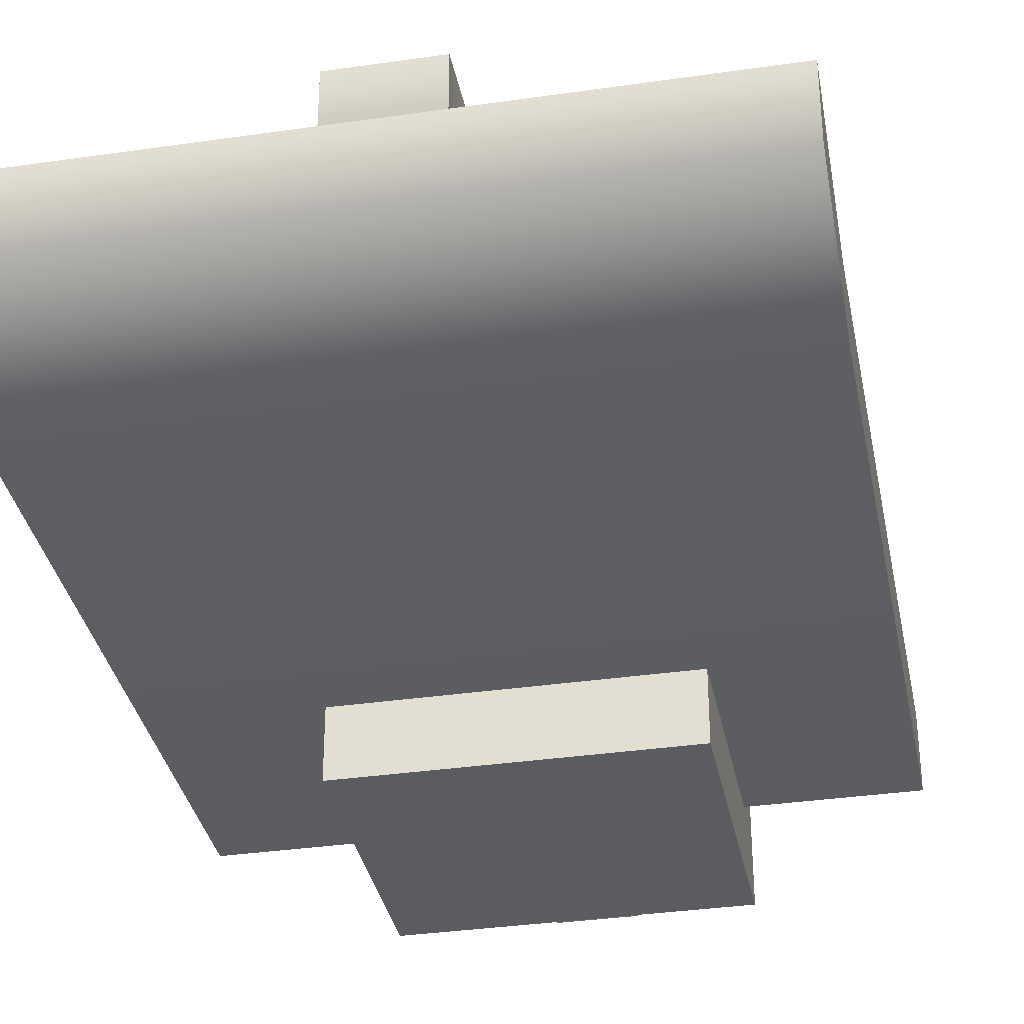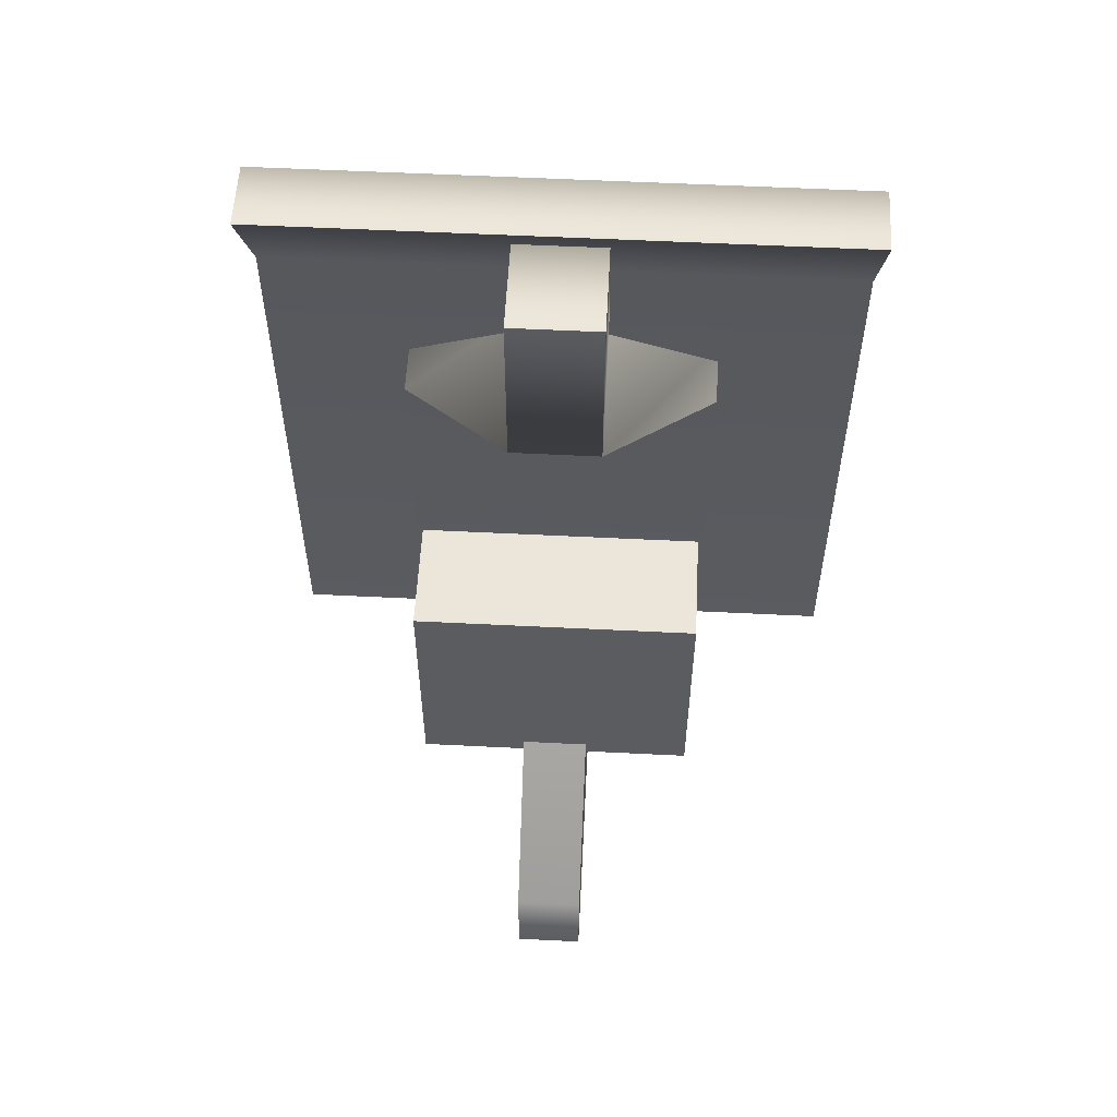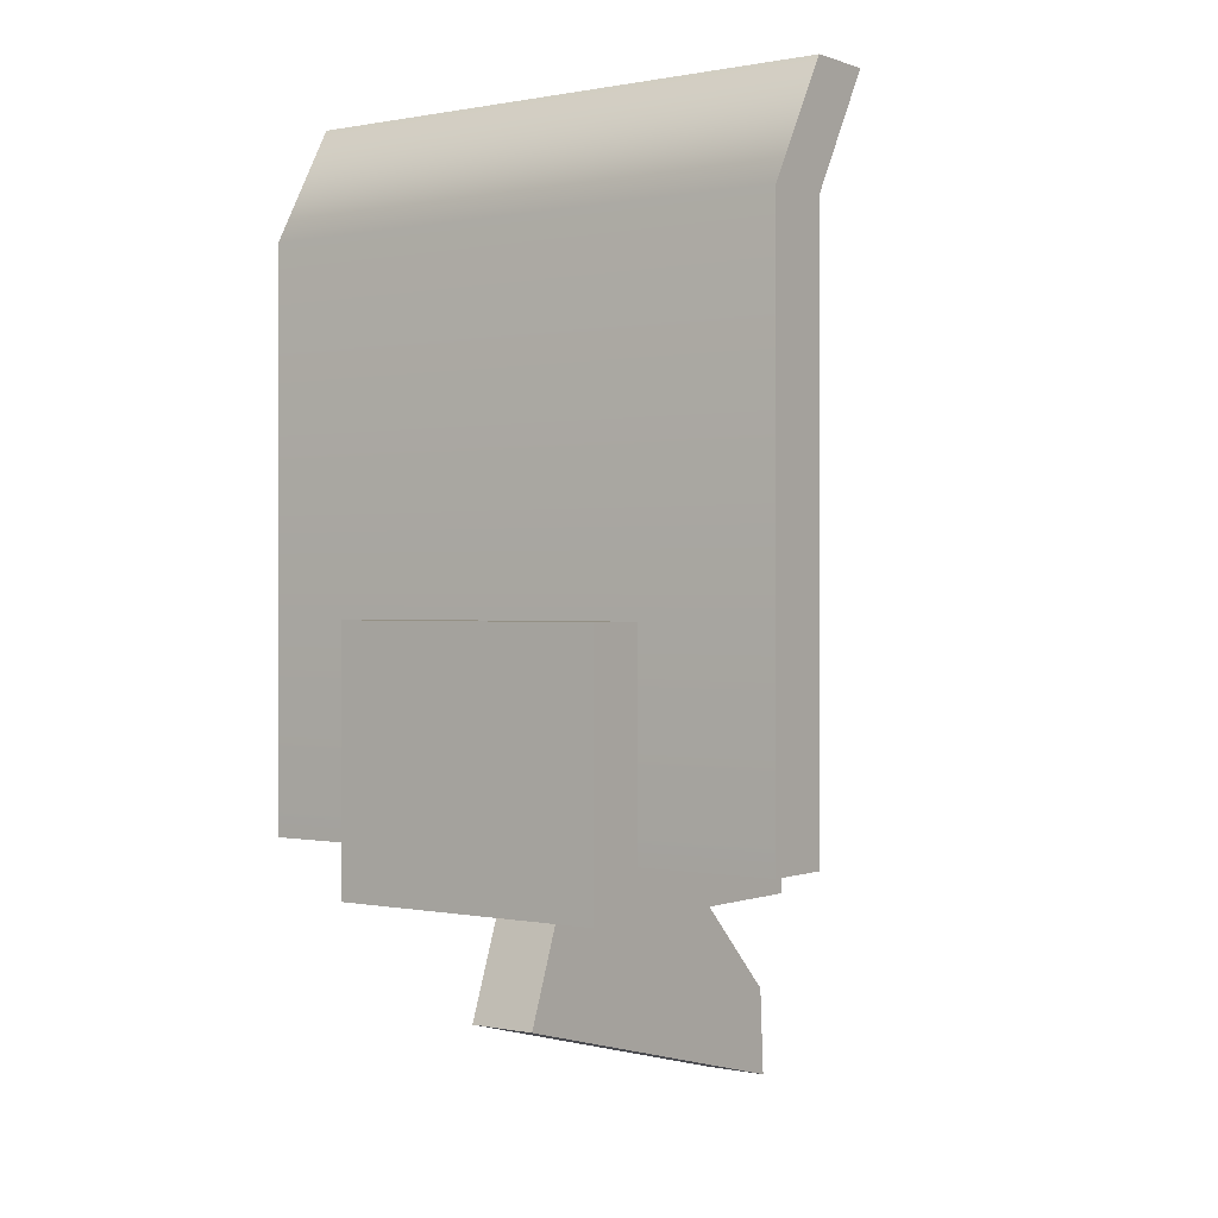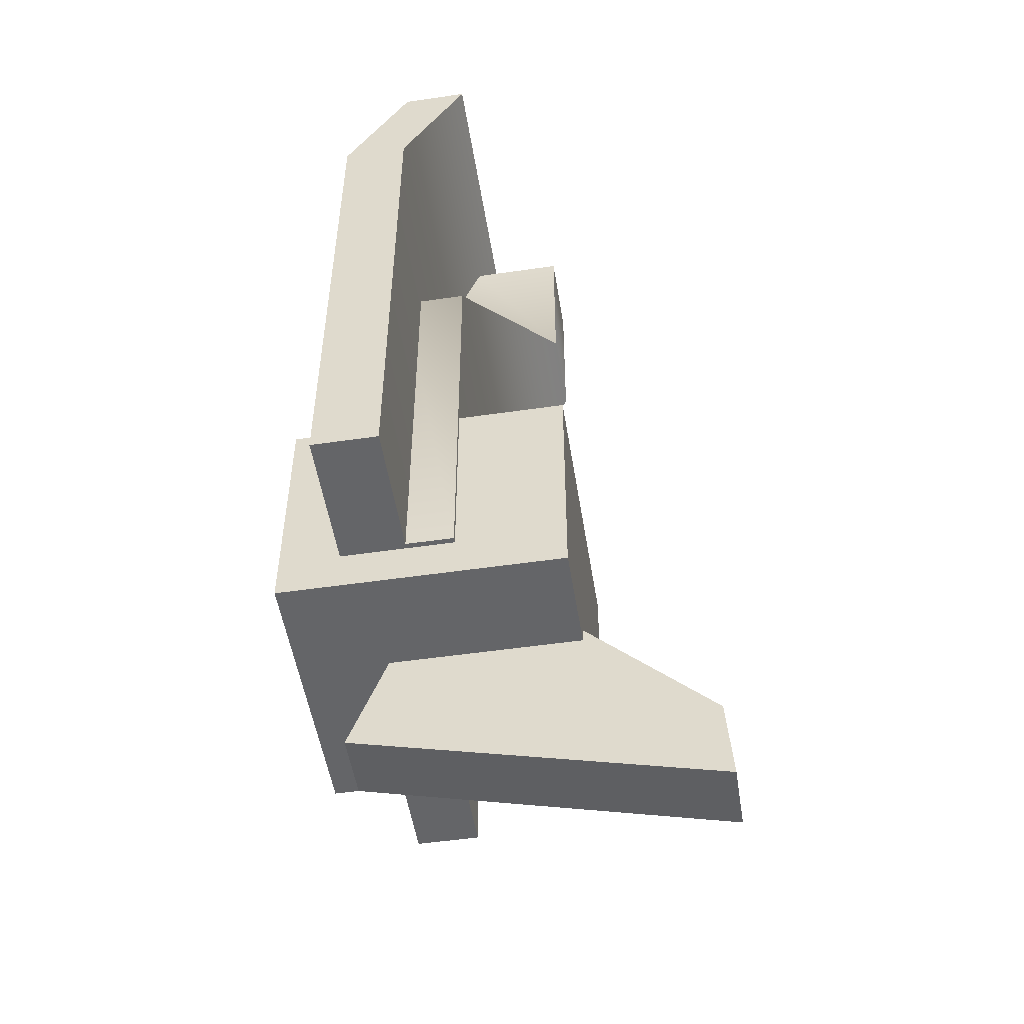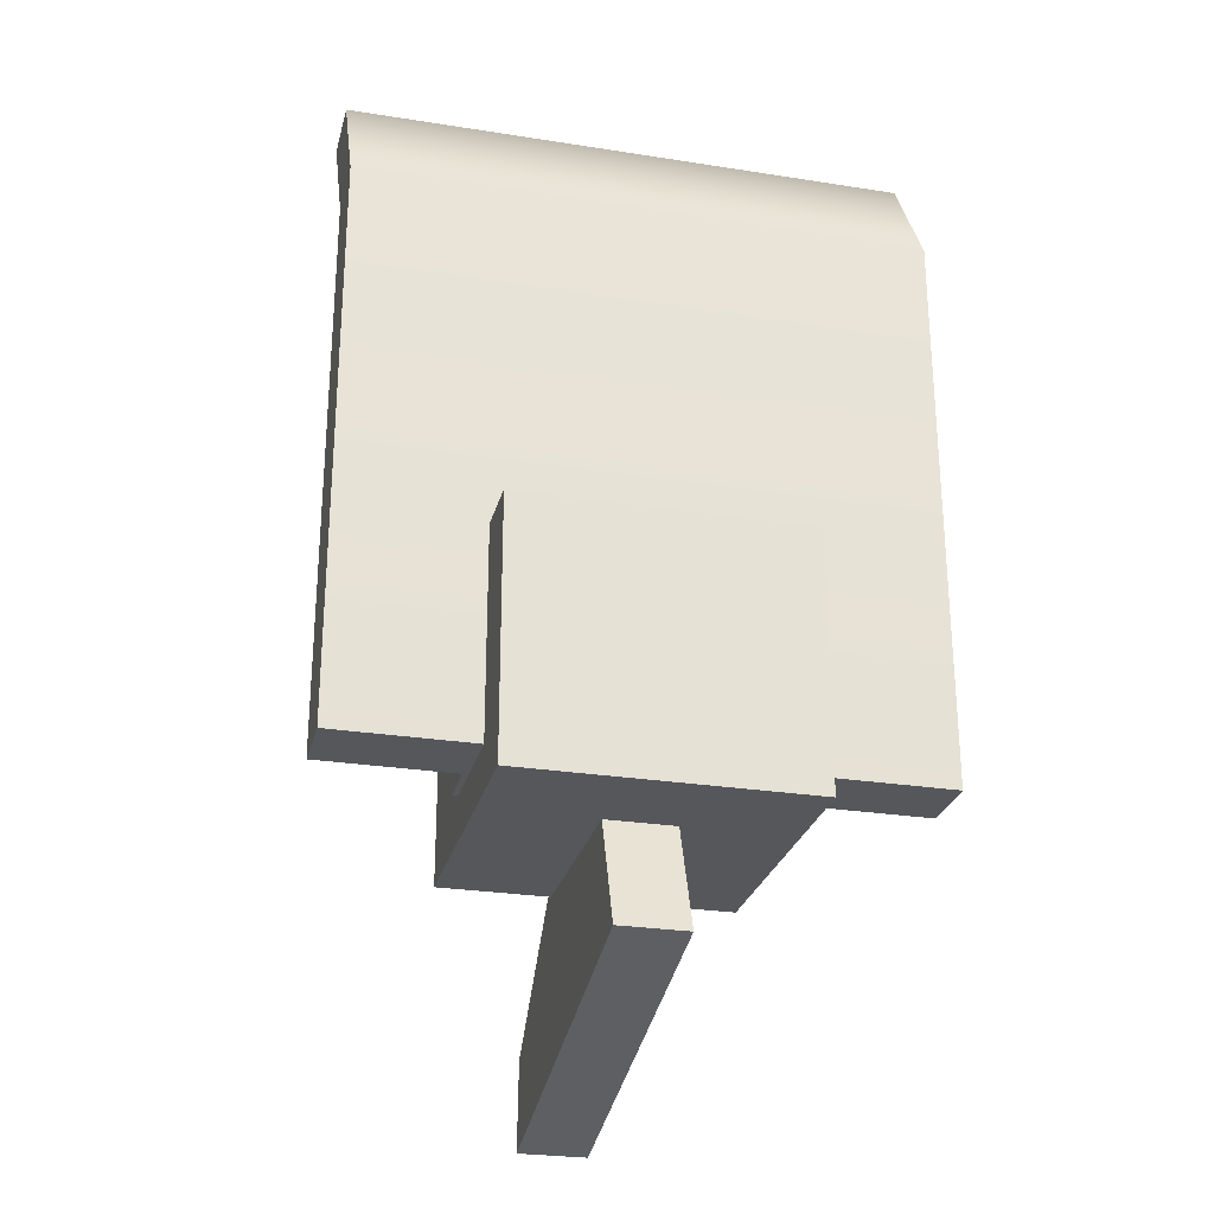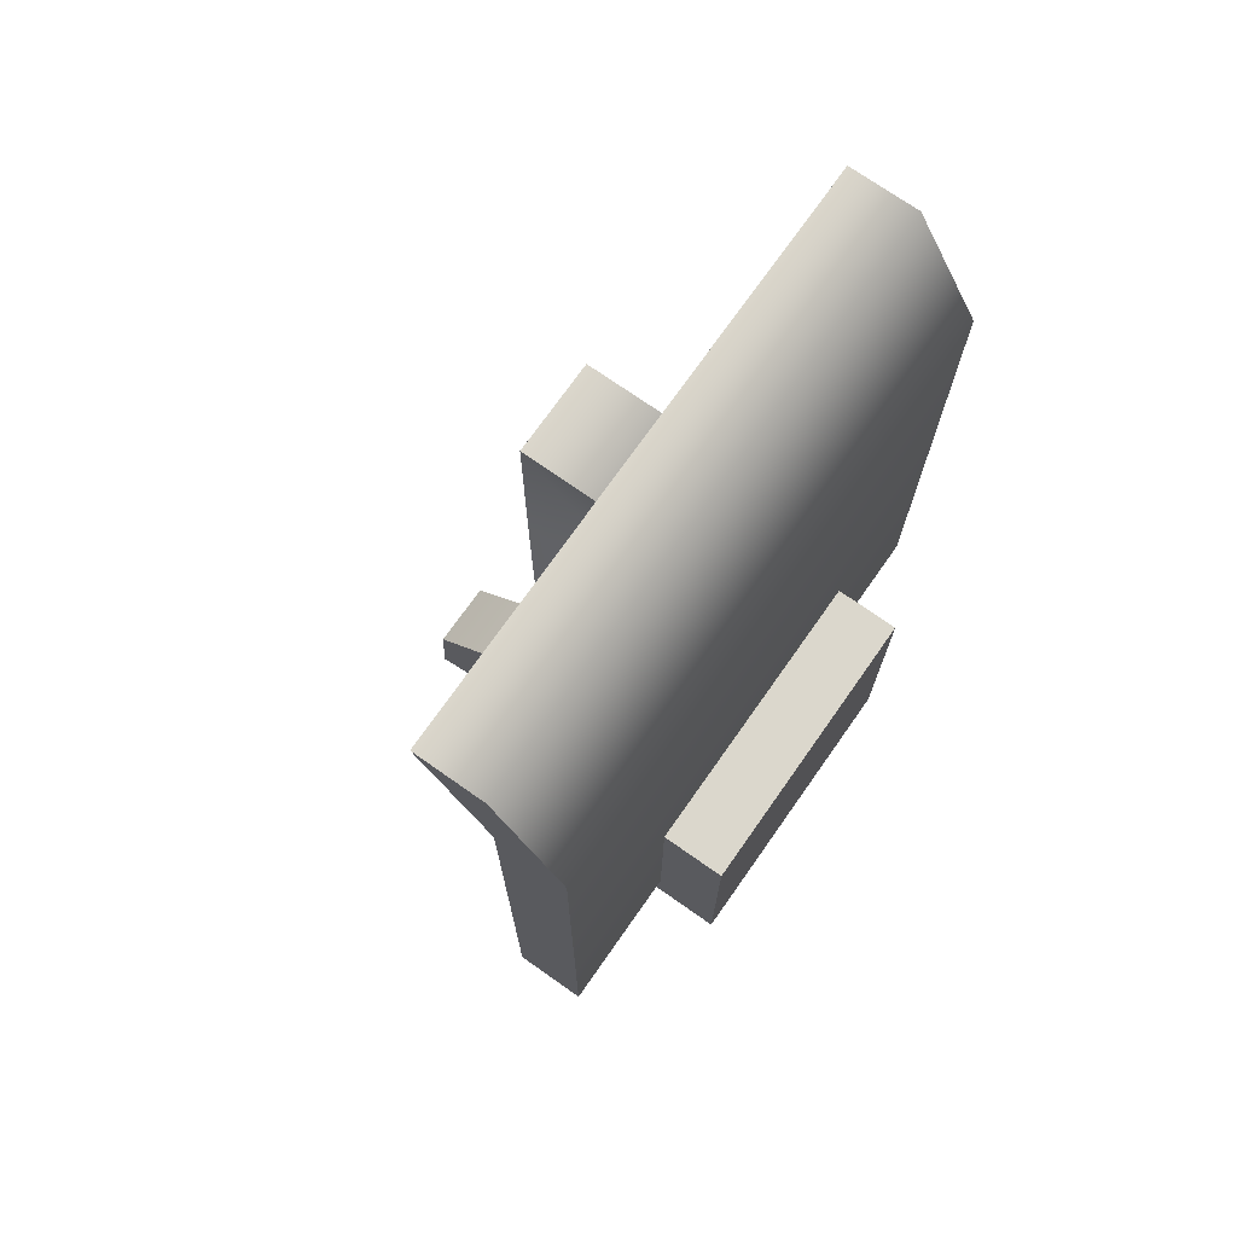
<metadata>
{"format":"obj","ext":"obj","renderer":"f3d","projection":"perspective","resolution":1024,"background":"white","views":[{"elev":-34.7,"azim":11.0,"up":"+Y"},{"elev":56.2,"azim":-177.0,"up":"+Z"},{"elev":0.4,"azim":36.6,"up":"+Z"},{"elev":-51.6,"azim":99.0,"up":"+Z"},{"elev":-26.8,"azim":-13.8,"up":"+Z"},{"elev":73.1,"azim":-54.9,"up":"+Z"}]}
</metadata>
<code>
g HelicopterCollider
v 0.6554 -1.092 -0.3102
v 0 -1.092 -0.679
v 0 -1.092 -0.3102
v 0.6554 -1.092 -0.679
v 0 -1.092 -1.48
v 0.6554 -1.092 -1.48
v -0.6554 -1.092 -0.679
v -0.6554 -1.092 -1.48
v 0.6554 0.2433 -0.3102
v 0 0.2433 -0.3102
v 0 0.2433 -0.679
v 0.6554 0.2433 -0.679
v 0 0.2433 -1.48
v 0.6554 0.2433 -1.48
v -0.6554 0.2433 -0.679
v -0.6554 0.2433 -1.48
v 0.6554 -1.092 -1.48
v 0.6554 0.2433 -0.679
v 0.6554 0.2433 -1.48
v 0.6554 -1.092 -0.679
v 0.6554 0.2433 -0.3102
v 0.6554 -1.092 -0.3102
v 0 -1.092 -1.48
v 0.6554 -1.092 -1.48
v 0.6554 0.2433 -1.48
v 0 0.2433 -1.48
v -0.6554 0.2433 -1.48
v -0.6554 -1.092 -1.48
v 0.6554 -1.092 -0.3102
v 0 0.2433 -0.3102
v 0.6554 0.2433 -0.3102
v 0 -1.092 -0.3102
v -0.6554 -1.092 -0.3102
v -0.6554 0.2433 -0.3102
v -0.6554 -1.092 -0.3102
v 0 -1.092 -0.3102
v 0 -1.092 -0.679
v -0.6554 -1.092 -0.679
v -0.6554 0.2433 -0.3102
v -0.6554 0.2433 -0.679
v 0 0.2433 -0.679
v 0 0.2433 -0.3102
v -0.6554 -1.092 -1.48
v -0.6554 0.2433 -1.48
v -0.6554 0.2433 -0.679
v -0.6554 -1.092 -0.679
v -0.6554 0.2433 -0.3102
v -0.6554 -1.092 -0.3102
v 1.297 -0.8051 1.341
v 1.297 -0.8051 -1.274
v -1.297 -0.8051 -1.274
v -1.297 -0.8051 1.341
v 1.297 -0.4972 1.881
v -1.297 -0.4972 1.881
v 1.297 -0.1875 1.881
v -1.297 -0.1875 1.881
v 1.297 -0.4954 1.341
v -1.297 -0.4954 -1.274
v 1.297 -0.4954 -1.274
v -1.297 -0.4954 1.341
v 1.297 -0.1875 1.881
v -1.297 -0.1875 1.881
v -1.297 -0.8051 -1.274
v -1.297 -0.4954 -1.274
v -1.297 -0.4954 1.341
v -1.297 -0.8051 1.341
v -1.297 -0.1875 1.881
v -1.297 -0.4972 1.881
v 1.297 -0.8051 -1.274
v 1.297 -0.4954 -1.274
v -1.297 -0.4954 -1.274
v -1.297 -0.8051 -1.274
v 1.297 -0.8051 1.341
v 1.297 -0.4954 -1.274
v 1.297 -0.8051 -1.274
v 1.297 -0.4954 1.341
v 1.297 -0.4972 1.881
v 1.297 -0.1875 1.881
v 0 -0.4023 -0.7624
v 0.1561 0.8456 -2.015
v 0.1561 -0.4023 -0.7624
v 0 0.8456 -2.015
v 0.1561 0.8689 -2.415
v 0 0.8689 -2.415
v -0.1561 0.8456 -2.015
v -0.1561 -0.4023 -0.7624
v -0.1561 0.8689 -2.415
v 0 -0.8428 -1.973
v 0.1561 -0.8428 -1.973
v 0.1561 0.8689 -2.415
v 0 0.8689 -2.415
v -0.1561 0.8689 -2.415
v -0.1561 -0.8428 -1.973
v -0.1561 -0.4023 -0.7624
v -0.1561 -0.8428 -1.973
v -0.1561 0.8689 -2.415
v -0.1561 0.8456 -2.015
v 0 -0.4023 -0.7624
v -0.1561 -0.8428 -1.973
v -0.1561 -0.4023 -0.7624
v 0 -0.8428 -1.973
v 0.1561 -0.4023 -0.7624
v 0.1561 -0.8428 -1.973
v 0.1561 0.8456 -2.015
v 0.1561 0.8689 -2.415
v 0.1561 -0.8428 -1.973
v 0.1561 -0.4023 -0.7624
v 0.6808 -0.5806 0.7709
v 0.6808 -0.5806 -1.274
v -0.6808 -0.5806 -1.274
v -0.6808 -0.5806 0.7709
v 0.1991 -0.5806 0.9276
v -0.1991 -0.5806 0.9276
v 0.1991 -0.2727 1.739
v -0.1991 -0.2727 1.739
v 0.1991 0.1653 1.739
v -0.1991 0.1653 1.739
v 0.6808 -0.2709 0.7709
v -0.6808 -0.2709 -1.274
v 0.6808 -0.2709 -1.274
v -0.6808 -0.2709 0.7709
v 0.1991 0.1653 0.9276
v -0.1991 0.1653 0.9276
v 0.1991 0.1653 1.739
v -0.1991 0.1653 1.739
v -0.1991 -0.5806 0.9276
v -0.1991 0.1653 1.739
v -0.1991 -0.2727 1.739
v -0.1991 0.1653 0.9276
v -0.6808 -0.5806 0.7709
v -0.6808 -0.2709 0.7709
v -0.6808 -0.5806 -1.274
v -0.6808 -0.2709 -1.274
v 0.6808 -0.5806 -1.274
v 0.6808 -0.2709 -1.274
v -0.6808 -0.2709 -1.274
v -0.6808 -0.5806 -1.274
v 0.6808 -0.5806 0.7709
v 0.6808 -0.2709 -1.274
v 0.6808 -0.5806 -1.274
v 0.6808 -0.2709 0.7709
v 0.1991 -0.5806 0.9276
v 0.1991 0.1653 0.9276
v 0.1991 -0.2727 1.739
v 0.1991 0.1653 1.739
g HelicopterCollider_0
f 3 2 1
f 2 4 1
f 2 5 4
f 5 6 4
f 5 2 7
f 8 5 7
f 11 10 9
f 12 11 9
f 13 11 12
f 14 13 12
f 11 13 15
f 13 16 15
f 19 18 17
f 18 20 17
f 18 21 20
f 21 22 20
f 25 24 23
f 26 25 23
f 27 26 23
f 28 27 23
f 31 30 29
f 30 32 29
f 32 30 33
f 30 34 33
f 37 36 35
f 38 37 35
f 41 40 39
f 42 41 39
f 45 44 43
f 46 45 43
f 47 45 46
f 48 47 46
f 51 50 49
f 52 51 49
f 52 49 53
f 54 52 53
f 53 55 54
f 55 56 54
f 59 58 57
f 58 60 57
f 57 60 61
f 60 62 61
f 65 64 63
f 66 65 63
f 67 65 66
f 68 67 66
f 71 70 69
f 72 71 69
f 75 74 73
f 74 76 73
f 73 76 77
f 76 78 77
f 81 80 79
f 80 82 79
f 80 83 82
f 83 84 82
f 82 85 79
f 82 84 85
f 85 86 79
f 84 87 85
f 90 89 88
f 91 90 88
f 92 91 88
f 93 92 88
f 96 95 94
f 97 96 94
f 100 99 98
f 99 101 98
f 98 101 102
f 101 103 102
f 106 105 104
f 107 106 104
f 110 109 108
f 111 110 108
f 111 108 112
f 113 111 112
f 113 112 114
f 115 113 114
f 114 116 115
f 116 117 115
f 120 119 118
f 119 121 118
f 118 121 122
f 121 123 122
f 122 123 124
f 123 125 124
f 128 127 126
f 127 129 126
f 126 129 130
f 129 131 130
f 130 131 132
f 131 133 132
f 136 135 134
f 137 136 134
f 140 139 138
f 139 141 138
f 138 141 142
f 141 143 142
f 142 143 144
f 143 145 144

</code>
